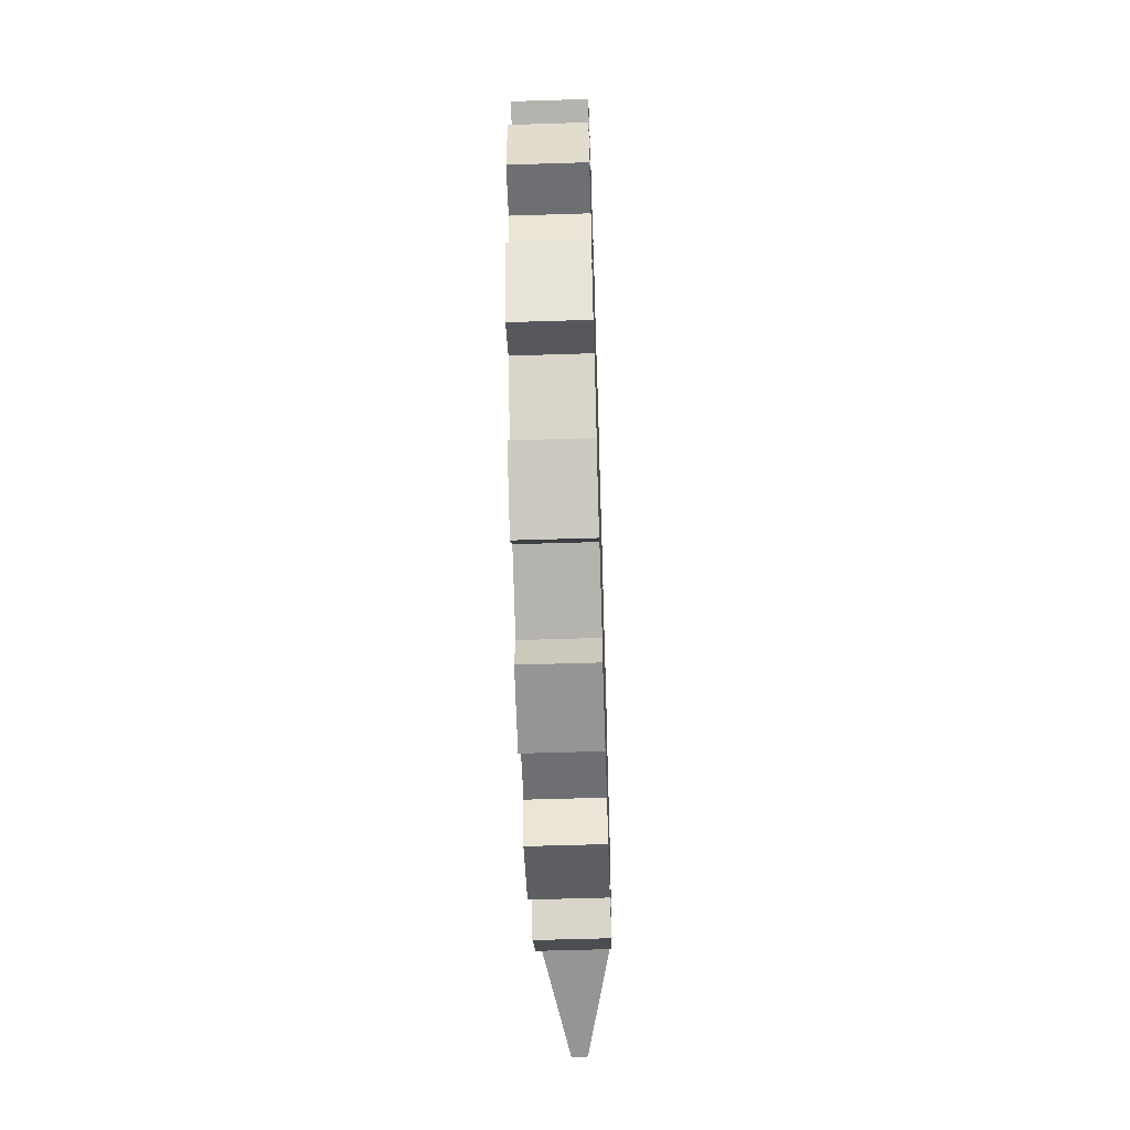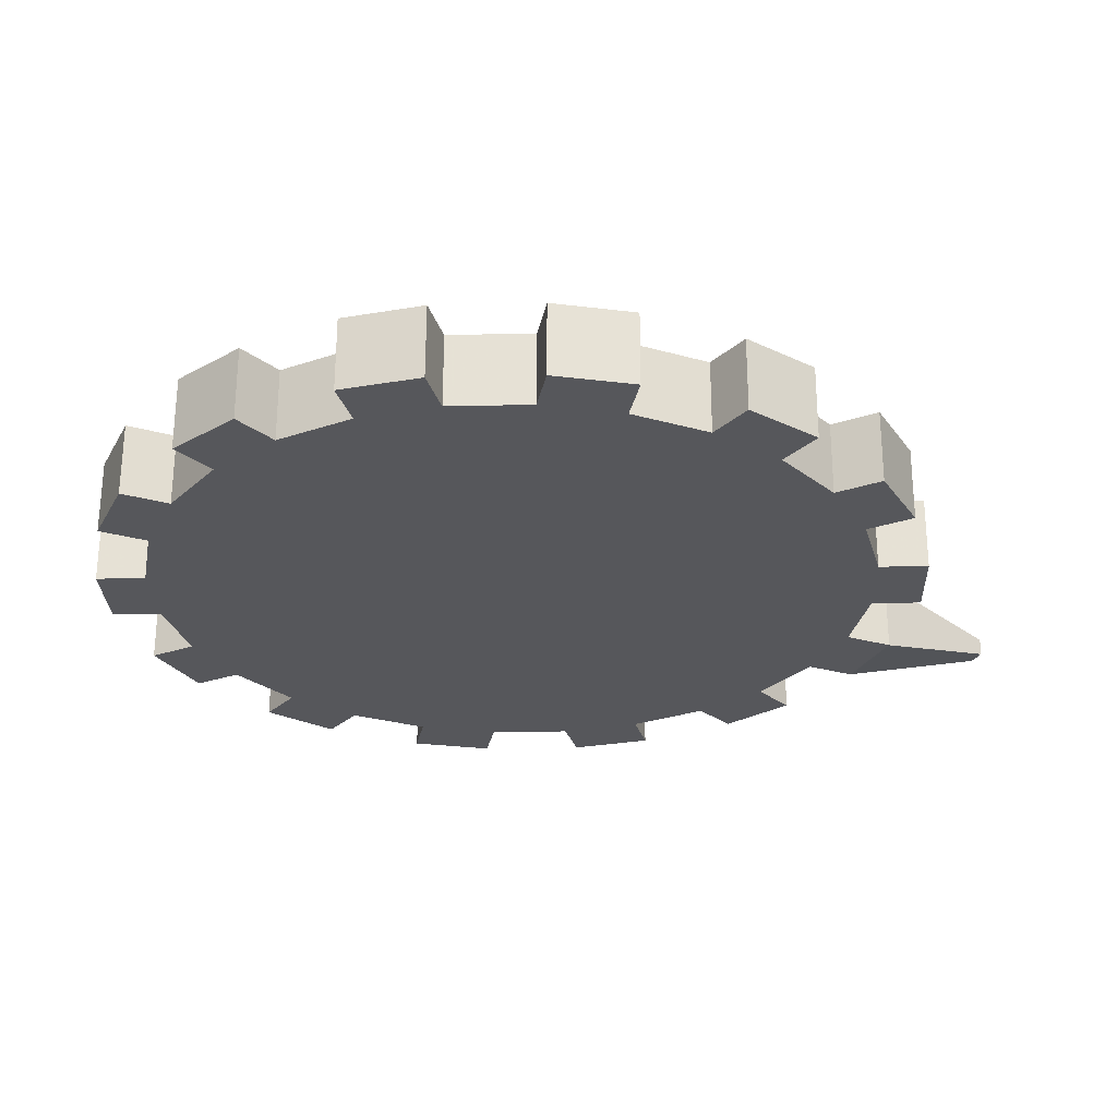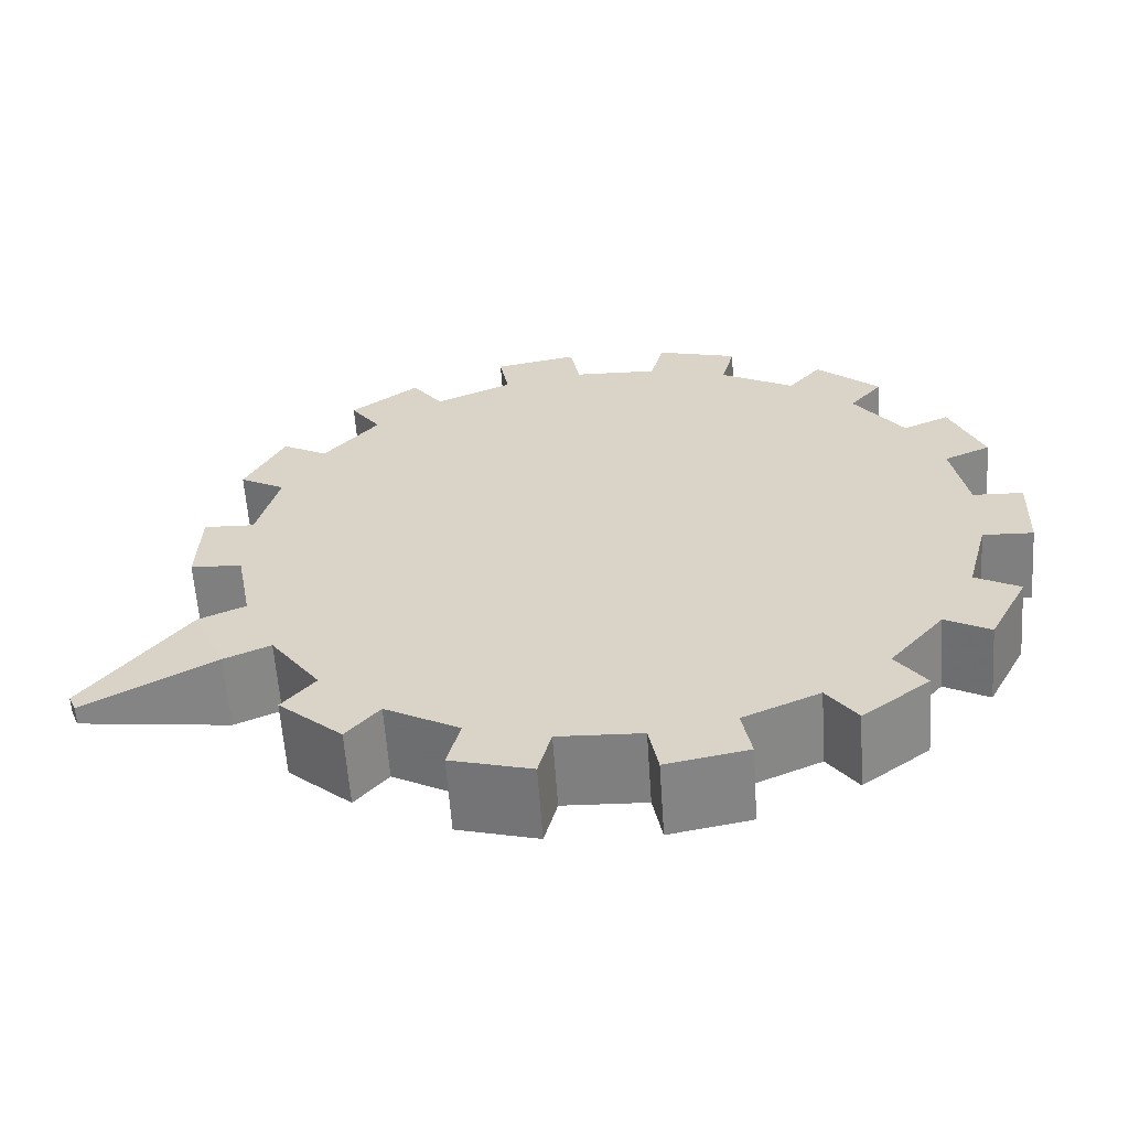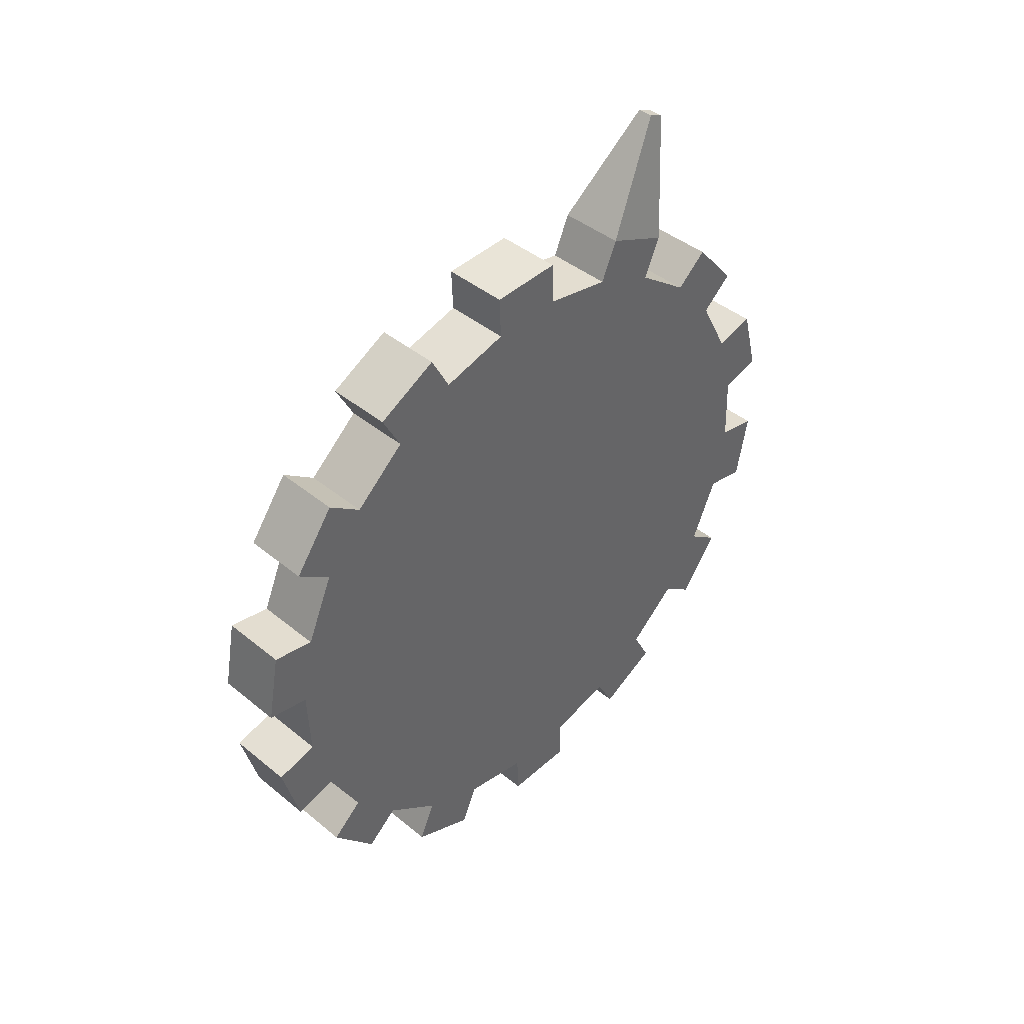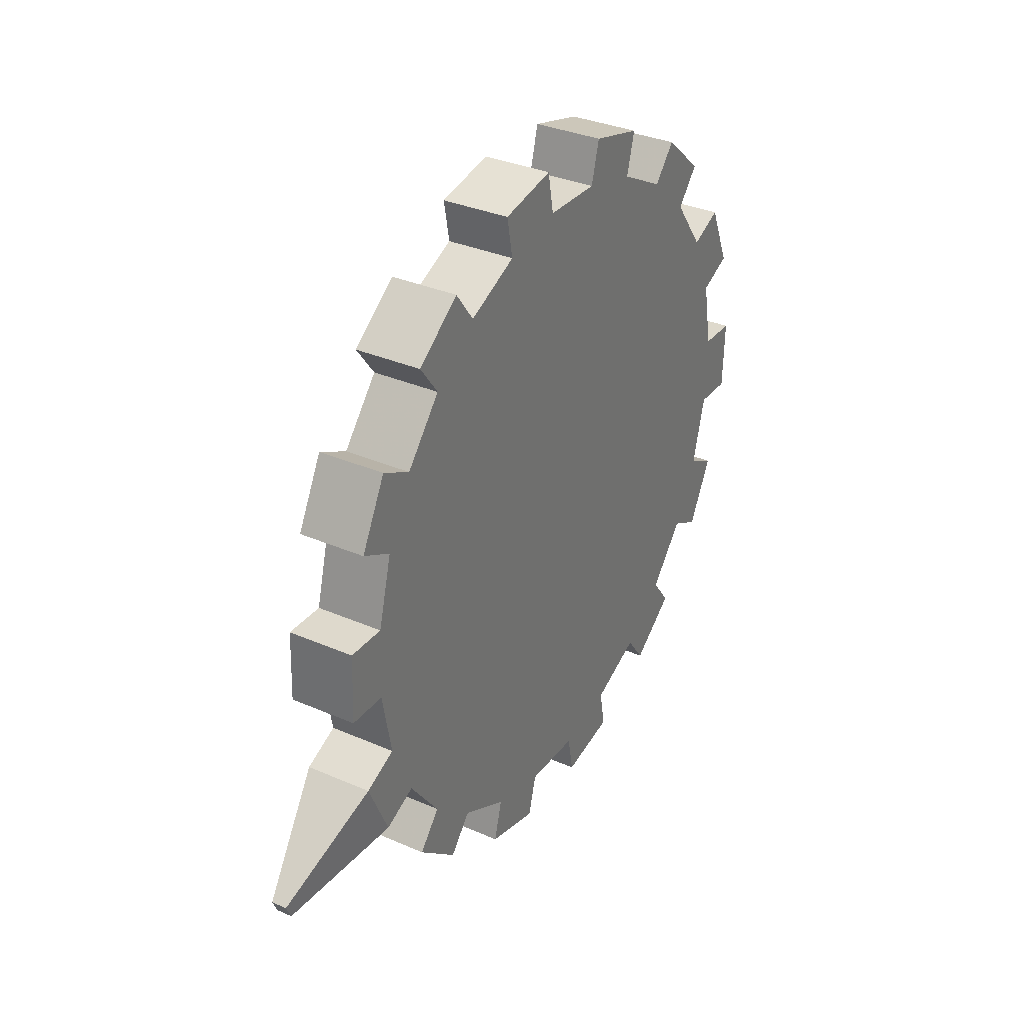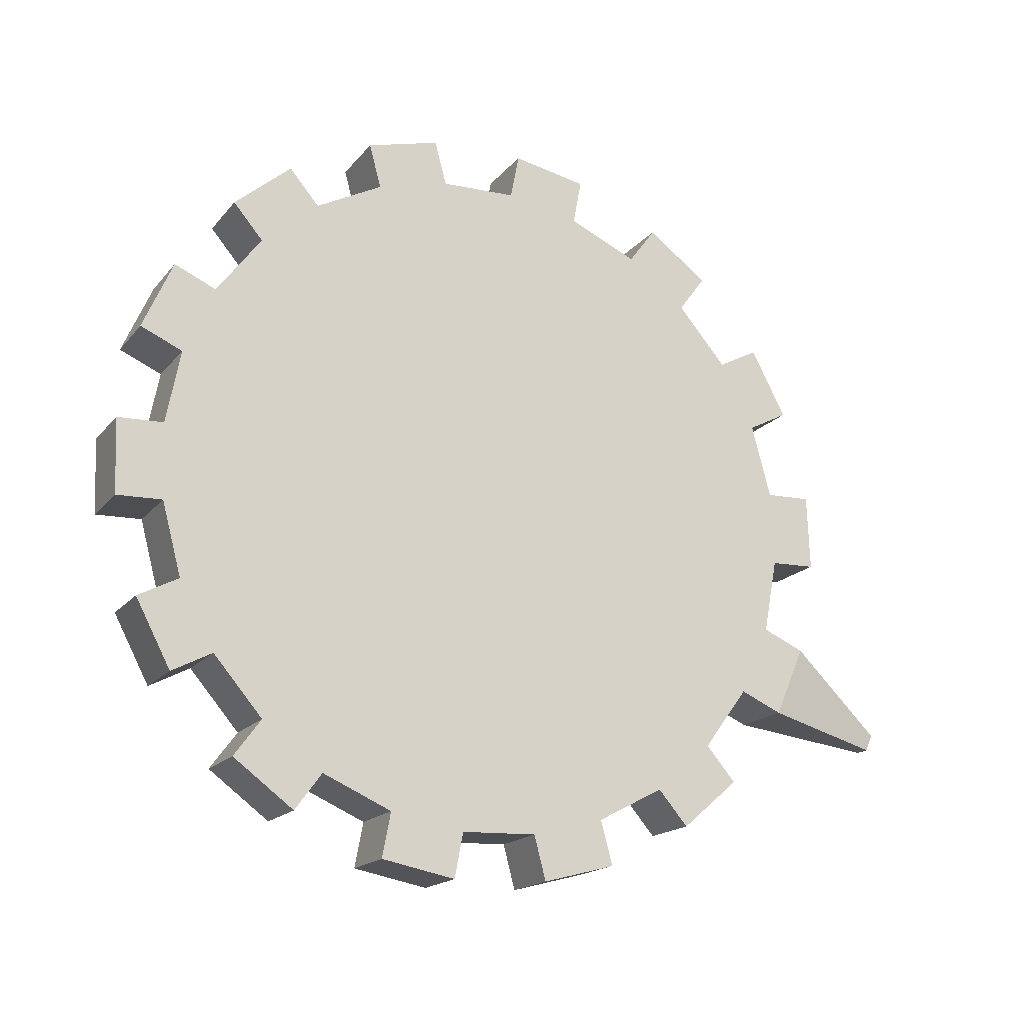
<metadata>
{"format":"obj","ext":"obj","renderer":"f3d","projection":"perspective","resolution":1024,"background":"white","views":[{"elev":-56.8,"azim":-178.1,"up":"+Y"},{"elev":62.9,"azim":-89.9,"up":"+Y"},{"elev":-60.2,"azim":93.9,"up":"+Y"},{"elev":42.5,"azim":-135.7,"up":"+Z"},{"elev":33.8,"azim":30.6,"up":"+Y"},{"elev":-17.6,"azim":-116.2,"up":"+Y"}]}
</metadata>
<code>
o gear2_Cylinder.003
v 4.95 6.183 -2.67
v 5.05 6.183 -2.67
v 4.95 6.228 -2.773
v 5.05 6.228 -2.773
v 4.95 6.249 -2.883
v 5.05 6.249 -2.883
v 4.95 6.244 -2.995
v 5.05 6.244 -2.995
v 4.95 6.215 -3.103
v 5.05 6.215 -3.103
v 4.95 6.163 -3.202
v 5.05 6.163 -3.202
v 4.95 6.09 -3.287
v 5.05 6.09 -3.287
v 4.95 6 -3.353
v 5.05 6 -3.353
v 4.95 5.897 -3.398
v 5.05 5.897 -3.398
v 4.95 5.787 -3.419
v 5.05 5.787 -3.419
v 4.95 5.675 -3.414
v 5.05 5.675 -3.414
v 4.95 5.567 -3.385
v 5.05 5.567 -3.385
v 4.95 5.468 -3.333
v 5.05 5.468 -3.333
v 4.95 5.383 -3.26
v 5.05 5.383 -3.26
v 4.95 5.317 -3.17
v 5.05 5.317 -3.17
v 4.95 5.272 -3.067
v 5.05 5.272 -3.067
v 4.95 5.251 -2.957
v 5.05 5.251 -2.957
v 4.95 5.256 -2.845
v 5.05 5.256 -2.845
v 4.95 5.285 -2.737
v 5.05 5.285 -2.737
v 4.95 5.337 -2.638
v 5.05 5.337 -2.638
v 4.95 5.41 -2.553
v 5.05 5.41 -2.553
v 4.95 5.5 -2.487
v 5.05 5.5 -2.487
v 4.95 5.603 -2.442
v 5.05 5.603 -2.442
v 4.95 5.713 -2.421
v 5.05 5.713 -2.421
v 4.95 5.825 -2.426
v 5.05 5.825 -2.426
v 4.95 5.933 -2.455
v 5.05 5.933 -2.455
v 4.95 6.032 -2.507
v 5.05 6.032 -2.507
v 4.95 6.117 -2.58
v 5.05 6.117 -2.58
v 4.95 6.238 -2.63
v 5.05 6.238 -2.63
v 5.05 6.294 -2.76
v 4.95 6.294 -2.76
v 4.95 6.315 -2.87
v 5.05 6.315 -2.87
v 5.05 6.31 -3.012
v 4.95 6.31 -3.012
v 4.95 6.281 -3.12
v 5.05 6.281 -3.12
v 5.05 6.215 -3.246
v 4.95 6.215 -3.246
v 4.95 6.142 -3.331
v 5.05 6.142 -3.331
v 5.05 6.027 -3.415
v 4.95 6.027 -3.415
v 4.95 5.925 -3.46
v 5.05 5.925 -3.46
v 5.05 5.785 -3.486
v 4.95 5.785 -3.486
v 4.95 5.673 -3.482
v 5.05 5.673 -3.482
v 5.05 5.536 -3.445
v 4.95 5.536 -3.445
v 4.95 5.437 -3.393
v 5.05 5.437 -3.393
v 5.05 5.329 -3.3
v 4.95 5.329 -3.3
v 4.95 5.262 -3.21
v 5.05 5.262 -3.21
v 5.05 5.206 -3.08
v 4.95 5.206 -3.08
v 4.95 5.185 -2.97
v 5.05 5.185 -2.97
v 5.05 5.19 -2.828
v 4.95 5.19 -2.828
v 4.95 5.219 -2.72
v 5.05 5.219 -2.72
v 5.05 5.285 -2.594
v 4.95 5.285 -2.594
v 4.95 5.358 -2.509
v 5.05 5.358 -2.509
v 5.05 5.473 -2.425
v 4.95 5.473 -2.425
v 4.95 5.575 -2.38
v 5.05 5.575 -2.38
v 5.05 5.715 -2.354
v 4.95 5.715 -2.354
v 4.95 5.827 -2.358
v 5.05 5.827 -2.358
v 5.05 5.964 -2.395
v 4.95 5.964 -2.395
v 4.95 6.063 -2.447
v 5.05 6.063 -2.447
v 5.05 6.171 -2.54
v 4.95 6.171 -2.54
v 5.012 5.438 -2.237
v 4.988 5.438 -2.237
v 4.988 5.462 -2.227
v 5.012 5.462 -2.227
v 5.05 5.75 -2.92
v 4.95 5.75 -2.92
g gear2_Cylinder.003_None
f 2 3 1
f 52 108 51
f 6 7 5
f 15 73 17
f 10 11 9
f 33 90 34
f 14 15 13
f 15 71 72
f 17 20 19
f 32 90 87
f 22 23 21
f 31 89 33
f 26 27 25
f 49 106 50
f 29 32 31
f 32 88 31
f 33 36 35
f 50 103 48
f 38 39 37
f 13 70 14
f 42 43 41
f 47 105 49
f 45 48 47
f 12 70 67
f 49 52 51
f 48 104 47
f 1 3 118
f 53 56 55
f 11 69 13
f 2 4 3
f 60 62 61
f 64 66 65
f 67 69 68
f 71 73 72
f 75 77 76
f 79 81 80
f 84 86 85
f 87 89 88
f 92 94 93
f 95 97 96
f 100 115 101
f 104 106 105
f 107 109 108
f 111 57 112
f 16 74 71
f 53 108 109
f 17 74 18
f 54 107 52
f 36 92 35
f 53 110 54
f 35 93 37
f 38 91 36
f 19 75 76
f 37 94 38
f 21 76 77
f 1 58 2
f 56 112 55
f 22 75 20
f 4 60 3
f 1 112 57
f 21 78 22
f 3 61 5
f 2 111 56
f 40 96 39
f 4 62 59
f 39 97 41
f 5 62 6
f 42 95 40
f 24 80 23
f 41 98 42
f 23 81 25
f 26 79 24
f 8 64 7
f 25 82 26
f 7 65 9
f 44 100 43
f 10 63 8
f 45 100 101
f 9 66 10
f 46 99 44
f 28 84 27
f 45 102 46
f 27 85 29
f 30 83 28
f 12 68 11
f 29 86 30
f 113 115 114
f 99 116 113
f 99 114 100
f 101 116 102
f 4 2 117
f 2 56 117
f 56 54 117
f 54 52 117
f 52 50 117
f 50 48 117
f 48 46 117
f 46 44 117
f 44 42 117
f 42 40 117
f 40 38 117
f 38 36 117
f 36 34 117
f 34 32 117
f 32 30 117
f 30 28 117
f 28 26 117
f 26 24 117
f 24 22 117
f 22 20 117
f 20 18 117
f 18 16 117
f 16 14 117
f 14 12 117
f 12 10 117
f 10 8 117
f 8 6 117
f 6 4 117
f 3 5 118
f 5 7 118
f 7 9 118
f 9 11 118
f 11 13 118
f 13 15 118
f 15 17 118
f 17 19 118
f 19 21 118
f 21 23 118
f 23 25 118
f 25 27 118
f 27 29 118
f 29 31 118
f 31 33 118
f 33 35 118
f 35 37 118
f 37 39 118
f 39 41 118
f 41 43 118
f 43 45 118
f 45 47 118
f 47 49 118
f 49 51 118
f 51 53 118
f 53 55 118
f 55 1 118
f 52 107 108
f 6 8 7
f 15 72 73
f 10 12 11
f 33 89 90
f 14 16 15
f 15 16 71
f 17 18 20
f 32 34 90
f 22 24 23
f 31 88 89
f 26 28 27
f 49 105 106
f 29 30 32
f 32 87 88
f 33 34 36
f 50 106 103
f 38 40 39
f 13 69 70
f 42 44 43
f 47 104 105
f 45 46 48
f 12 14 70
f 49 50 52
f 48 103 104
f 53 54 56
f 11 68 69
f 60 59 62
f 64 63 66
f 67 70 69
f 71 74 73
f 75 78 77
f 79 82 81
f 84 83 86
f 87 90 89
f 92 91 94
f 95 98 97
f 100 114 115
f 104 103 106
f 107 110 109
f 111 58 57
f 16 18 74
f 53 51 108
f 17 73 74
f 54 110 107
f 36 91 92
f 53 109 110
f 35 92 93
f 38 94 91
f 19 20 75
f 37 93 94
f 21 19 76
f 1 57 58
f 56 111 112
f 22 78 75
f 4 59 60
f 1 55 112
f 21 77 78
f 3 60 61
f 2 58 111
f 40 95 96
f 4 6 62
f 39 96 97
f 5 61 62
f 42 98 95
f 24 79 80
f 41 97 98
f 23 80 81
f 26 82 79
f 8 63 64
f 25 81 82
f 7 64 65
f 44 99 100
f 10 66 63
f 45 43 100
f 9 65 66
f 46 102 99
f 28 83 84
f 45 101 102
f 27 84 85
f 30 86 83
f 12 67 68
f 29 85 86
f 113 116 115
f 99 102 116
f 99 113 114
f 101 115 116

</code>
